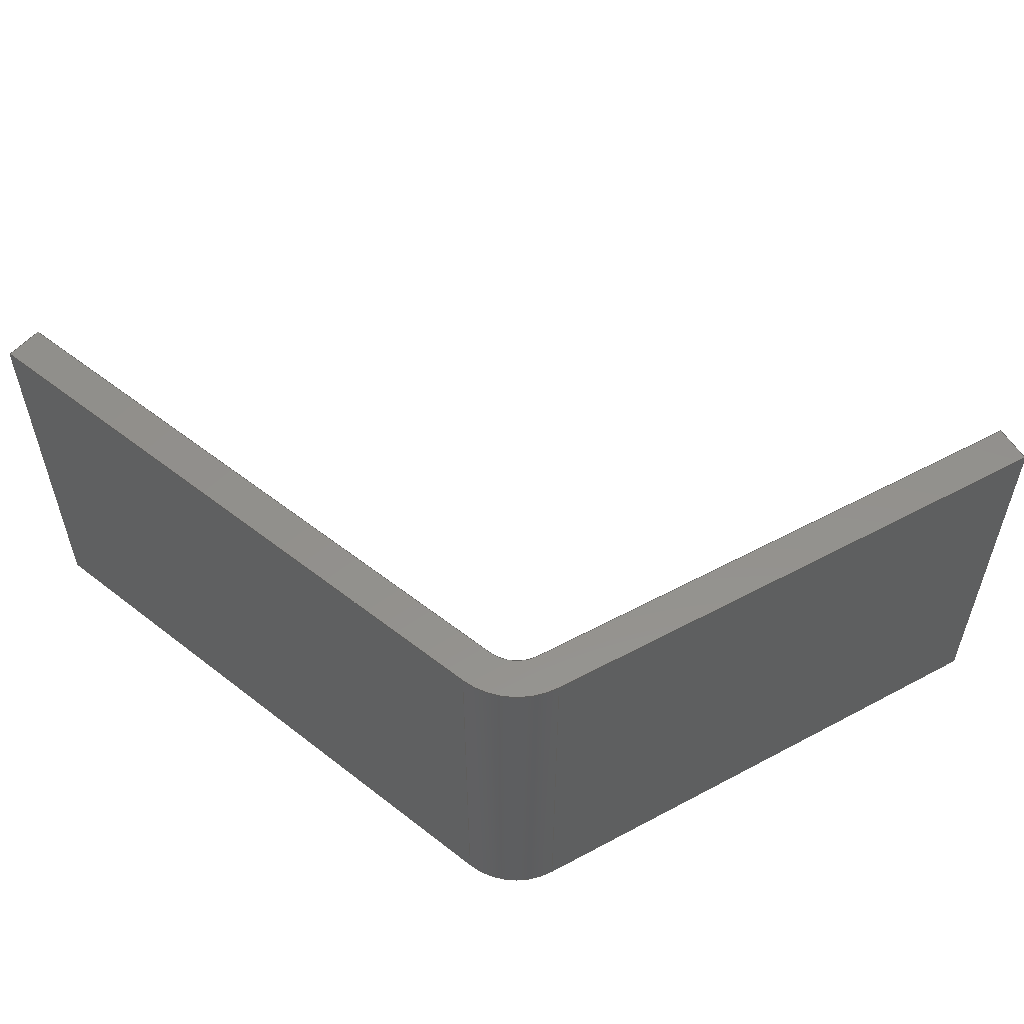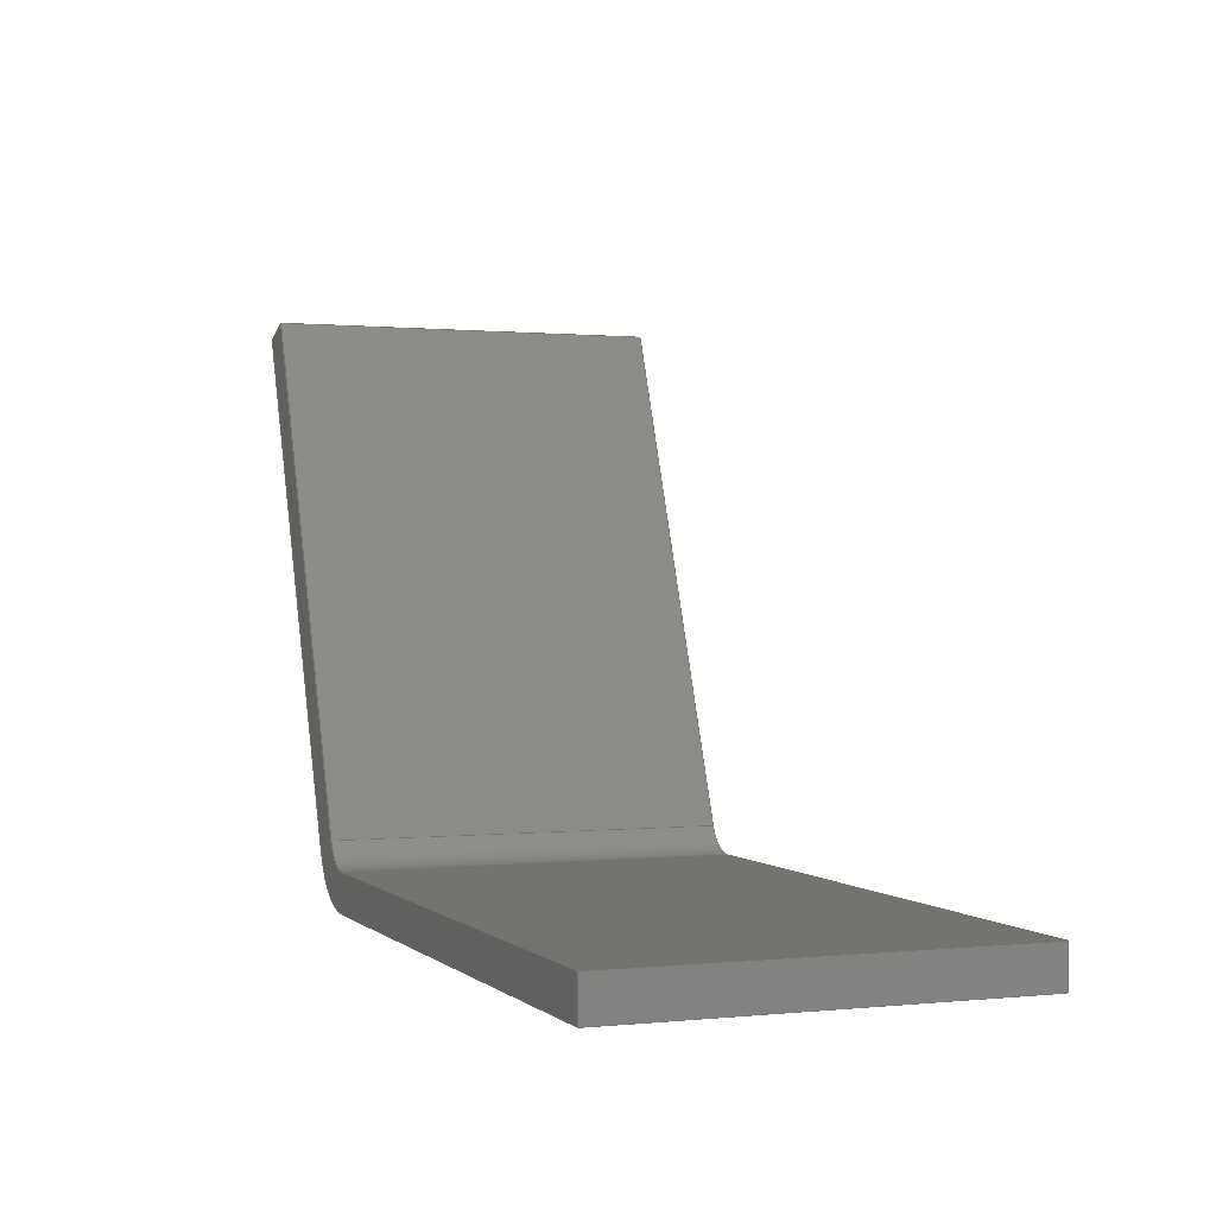
<metadata>
{"format":"step","ext":"step","renderer":"f3d","projection":"perspective","resolution":1024,"background":"white","views":[{"elev":54.5,"azim":-140.5,"up":"+Y"},{"elev":0.6,"azim":68.6,"up":"+Z"}]}
</metadata>
<code>
ISO-10303-21;
DATA;
#1=PRODUCT_DEFINITION_CONTEXT('',#13,'design');
#2=APPLICATION_PROTOCOL_DEFINITION('INTERNATIONAL STANDARD','automotive_design',1994,#13);
#3=PRODUCT_CATEGORY_RELATIONSHIP('NONE','NONE',#14,#15);
#4=SHAPE_DEFINITION_REPRESENTATION(#16,#17);
#5=PRODUCT_DEFINITION_CONTEXT('',#18,'design');
#6=APPLICATION_PROTOCOL_DEFINITION('INTERNATIONAL STANDARD','automotive_design',1994,#18);
#7=PRODUCT_CATEGORY_RELATIONSHIP('NONE','NONE',#19,#20);
#8=CONTEXT_DEPENDENT_SHAPE_REPRESENTATION(#21,#22);
#9=SHAPE_DEFINITION_REPRESENTATION(#23,#24);
#10=SHAPE_REPRESENTATION_RELATIONSHIP('NONE','NONE',#24,#25);
#11=MECHANICAL_DESIGN_GEOMETRIC_PRESENTATION_REPRESENTATION(' ',(#26,#27,#28,#29,#30,#31,#32,#33,#34,#35,#36),#12);
#12= (GEOMETRIC_REPRESENTATION_CONTEXT(3)GLOBAL_UNCERTAINTY_ASSIGNED_CONTEXT((#37))GLOBAL_UNIT_ASSIGNED_CONTEXT((#38,#39,#40))REPRESENTATION_CONTEXT('NONE','WORKSPACE'));
#13=APPLICATION_CONTEXT(' ');
#14=PRODUCT_CATEGORY('part','NONE');
#15=PRODUCT_RELATED_PRODUCT_CATEGORY('detail',' ',(#41));
#16=PRODUCT_DEFINITION_SHAPE('NONE','NONE',#42);
#17=SHAPE_REPRESENTATION('32328-BG_2020-1005dwg',(#43,#44),#45);
#18=APPLICATION_CONTEXT(' ');
#19=PRODUCT_CATEGORY('part','NONE');
#20=PRODUCT_RELATED_PRODUCT_CATEGORY('detail',' ',(#46));
#21=(REPRESENTATION_RELATIONSHIP('','',#24,#17)REPRESENTATION_RELATIONSHIP_WITH_TRANSFORMATION(#47)SHAPE_REPRESENTATION_RELATIONSHIP());
#22=PRODUCT_DEFINITION_SHAPE('NAUO-PROD-DEF','NAUO-PROD-DEF',#48);
#23=PRODUCT_DEFINITION_SHAPE('NONE','NONE',#49);
#24=SHAPE_REPRESENTATION('AutoCreatedBlock_48',(#43),#45);
#25=ADVANCED_BREP_SHAPE_REPRESENTATION('',(#50),#12);
#26=STYLED_ITEM('',(#51),#52);
#27=STYLED_ITEM('',(#53),#54);
#28=STYLED_ITEM('',(#55),#56);
#29=STYLED_ITEM('',(#57),#58);
#30=STYLED_ITEM('',(#59),#60);
#31=STYLED_ITEM('',(#61),#62);
#32=STYLED_ITEM('',(#63),#64);
#33=STYLED_ITEM('',(#65),#66);
#34=STYLED_ITEM('',(#67),#68);
#35=STYLED_ITEM('',(#69),#70);
#36=STYLED_ITEM('',(#71),#50);
#37=UNCERTAINTY_MEASURE_WITH_UNIT(LENGTH_MEASURE(1e-06),#38,'','');
#38= (CONVERSION_BASED_UNIT('MILLIMETRE',#72)LENGTH_UNIT()NAMED_UNIT(#73));
#39= (NAMED_UNIT(#74)PLANE_ANGLE_UNIT()SI_UNIT($,.RADIAN.));
#40= (NAMED_UNIT(#74)SOLID_ANGLE_UNIT()SI_UNIT($,.STERADIAN.));
#41=PRODUCT('32328-BG_2020-1005dwg','32328-BG_2020-1005dwg','PART--DESC',(#75));
#42=PRODUCT_DEFINITION('32328-BG_2020-1005dwg','32328-BG_2020-1005dwg',#76,#1);
#43=AXIS2_PLACEMENT_3D('',#77,#78,#79);
#44=AXIS2_PLACEMENT_3D('',#80,#81,#82);
#45= (GEOMETRIC_REPRESENTATION_CONTEXT(3)GLOBAL_UNCERTAINTY_ASSIGNED_CONTEXT((#83))GLOBAL_UNIT_ASSIGNED_CONTEXT((#84,#85,#86))REPRESENTATION_CONTEXT('NONE','WORKSPACE'));
#46=PRODUCT('AutoCreatedBlock_48','AutoCreatedBlock_48','PART-AutoCreatedBlock_48-DESC',(#87));
#47=ITEM_DEFINED_TRANSFORMATION('','',#43,#44);
#48=NEXT_ASSEMBLY_USAGE_OCCURRENCE('AutoCreatedBlock_47','AutoCreatedBlock_47','AutoCreatedBlock_47',#42,#49,$);
#49=PRODUCT_DEFINITION('AutoCreatedBlock_48','AutoCreatedBlock_48',#88,#5);
#50=MANIFOLD_SOLID_BREP('',#89);
#51=PRESENTATION_STYLE_ASSIGNMENT((#90));
#52=ADVANCED_FACE('',(#91),#92,.F.);
#53=PRESENTATION_STYLE_ASSIGNMENT((#93));
#54=ADVANCED_FACE('',(#94),#95,.F.);
#55=PRESENTATION_STYLE_ASSIGNMENT((#96));
#56=ADVANCED_FACE('',(#97),#98,.T.);
#57=PRESENTATION_STYLE_ASSIGNMENT((#99));
#58=ADVANCED_FACE('',(#100),#101,.F.);
#59=PRESENTATION_STYLE_ASSIGNMENT((#102));
#60=ADVANCED_FACE('',(#103),#104,.T.);
#61=PRESENTATION_STYLE_ASSIGNMENT((#105));
#62=ADVANCED_FACE('',(#106),#107,.T.);
#63=PRESENTATION_STYLE_ASSIGNMENT((#108));
#64=ADVANCED_FACE('',(#109),#110,.T.);
#65=PRESENTATION_STYLE_ASSIGNMENT((#111));
#66=ADVANCED_FACE('',(#112),#113,.T.);
#67=PRESENTATION_STYLE_ASSIGNMENT((#114));
#68=ADVANCED_FACE('',(#115),#116,.T.);
#69=PRESENTATION_STYLE_ASSIGNMENT((#117));
#70=ADVANCED_FACE('',(#118),#119,.T.);
#71=PRESENTATION_STYLE_ASSIGNMENT((#120));
#72=LENGTH_MEASURE_WITH_UNIT(LENGTH_MEASURE(1),#121);
#73=DIMENSIONAL_EXPONENTS(1,0,0,0,0,0,0);
#74=DIMENSIONAL_EXPONENTS(0,0,0,0,0,0,0);
#75=PRODUCT_CONTEXT('',#13,'mechanical');
#76=PRODUCT_DEFINITION_FORMATION_WITH_SPECIFIED_SOURCE(' ','NONE',#41,.NOT_KNOWN.);
#77=CARTESIAN_POINT('',(0,0,0));
#78=DIRECTION('',(0,0,1));
#79=DIRECTION('',(1,0,0));
#80=CARTESIAN_POINT('',(0,0,0));
#81=DIRECTION('',(0,0,1));
#82=DIRECTION('',(1,0,0));
#83=UNCERTAINTY_MEASURE_WITH_UNIT(LENGTH_MEASURE(1e-06),#84,'','');
#84= (CONVERSION_BASED_UNIT('MILLIMETRE',#122)LENGTH_UNIT()NAMED_UNIT(#123));
#85= (NAMED_UNIT(#124)PLANE_ANGLE_UNIT()SI_UNIT($,.RADIAN.));
#86= (NAMED_UNIT(#124)SOLID_ANGLE_UNIT()SI_UNIT($,.STERADIAN.));
#87=PRODUCT_CONTEXT('',#18,'mechanical');
#88=PRODUCT_DEFINITION_FORMATION_WITH_SPECIFIED_SOURCE(' ','NONE',#46,.NOT_KNOWN.);
#89=CLOSED_SHELL('',(#52,#54,#56,#58,#60,#62,#64,#66,#68,#70));
#90=SURFACE_STYLE_USAGE(.BOTH.,#125);
#91=FACE_OUTER_BOUND('',#126,.T.);
#92=PLANE('',#127);
#93=SURFACE_STYLE_USAGE(.BOTH.,#128);
#94=FACE_OUTER_BOUND('',#129,.T.);
#95=CYLINDRICAL_SURFACE('',#130,6);
#96=SURFACE_STYLE_USAGE(.BOTH.,#131);
#97=FACE_OUTER_BOUND('',#132,.T.);
#98=PLANE('',#133);
#99=SURFACE_STYLE_USAGE(.BOTH.,#134);
#100=FACE_OUTER_BOUND('',#135,.T.);
#101=PLANE('',#136);
#102=SURFACE_STYLE_USAGE(.BOTH.,#137);
#103=FACE_OUTER_BOUND('',#138,.T.);
#104=PLANE('',#139);
#105=SURFACE_STYLE_USAGE(.BOTH.,#140);
#106=FACE_OUTER_BOUND('',#141,.T.);
#107=PLANE('',#142);
#108=SURFACE_STYLE_USAGE(.BOTH.,#143);
#109=FACE_OUTER_BOUND('',#144,.T.);
#110=PLANE('',#145);
#111=SURFACE_STYLE_USAGE(.BOTH.,#146);
#112=FACE_OUTER_BOUND('',#147,.T.);
#113=CYLINDRICAL_SURFACE('',#148,12);
#114=SURFACE_STYLE_USAGE(.BOTH.,#149);
#115=FACE_OUTER_BOUND('',#150,.T.);
#116=PLANE('',#151);
#117=SURFACE_STYLE_USAGE(.BOTH.,#152);
#118=FACE_OUTER_BOUND('',#153,.T.);
#119=PLANE('',#154);
#120=SURFACE_STYLE_USAGE(.BOTH.,#155);
#121= (NAMED_UNIT(#73)LENGTH_UNIT()SI_UNIT(.MILLI.,.METRE.));
#122=LENGTH_MEASURE_WITH_UNIT(LENGTH_MEASURE(1),#156);
#123=DIMENSIONAL_EXPONENTS(1,0,0,0,0,0,0);
#124=DIMENSIONAL_EXPONENTS(0,0,0,0,0,0,0);
#125=SURFACE_SIDE_STYLE('',(#157));
#126=EDGE_LOOP('',(#158,#159,#160,#161));
#127=AXIS2_PLACEMENT_3D('',#162,#163,#164);
#128=SURFACE_SIDE_STYLE('',(#165));
#129=EDGE_LOOP('',(#166,#167,#168,#169));
#130=AXIS2_PLACEMENT_3D('',#170,#171,#172);
#131=SURFACE_SIDE_STYLE('',(#173));
#132=EDGE_LOOP('',(#174,#175,#176,#177));
#133=AXIS2_PLACEMENT_3D('',#178,#179,#180);
#134=SURFACE_SIDE_STYLE('',(#181));
#135=EDGE_LOOP('',(#182,#183,#184,#185));
#136=AXIS2_PLACEMENT_3D('',#186,#187,#188);
#137=SURFACE_SIDE_STYLE('',(#189));
#138=EDGE_LOOP('',(#190,#191,#192,#193));
#139=AXIS2_PLACEMENT_3D('',#194,#195,#196);
#140=SURFACE_SIDE_STYLE('',(#197));
#141=EDGE_LOOP('',(#198,#199,#200,#201,#202,#203,#204,#205));
#142=AXIS2_PLACEMENT_3D('',#206,#207,#208);
#143=SURFACE_SIDE_STYLE('',(#209));
#144=EDGE_LOOP('',(#210,#211,#212,#213));
#145=AXIS2_PLACEMENT_3D('',#214,#215,#216);
#146=SURFACE_SIDE_STYLE('',(#217));
#147=EDGE_LOOP('',(#218,#219,#220,#221));
#148=AXIS2_PLACEMENT_3D('',#222,#223,#224);
#149=SURFACE_SIDE_STYLE('',(#225));
#150=EDGE_LOOP('',(#226,#227,#228,#229,#230,#231,#232,#233));
#151=AXIS2_PLACEMENT_3D('',#234,#235,#236);
#152=SURFACE_SIDE_STYLE('',(#237));
#153=EDGE_LOOP('',(#238,#239,#240,#241));
#154=AXIS2_PLACEMENT_3D('',#242,#243,#244);
#155=SURFACE_SIDE_STYLE('',(#245));
#156= (NAMED_UNIT(#123)LENGTH_UNIT()SI_UNIT(.MILLI.,.METRE.));
#157=SURFACE_STYLE_FILL_AREA(#246);
#158=ORIENTED_EDGE('',*,*,#247,.F.);
#159=ORIENTED_EDGE('',*,*,#248,.F.);
#160=ORIENTED_EDGE('',*,*,#249,.F.);
#161=ORIENTED_EDGE('',*,*,#250,.T.);
#162=CARTESIAN_POINT('',(9.123,-1.11e-15,8.647e-16));
#163=DIRECTION('',(2.035e-17,-2.77e-19,1));
#164=DIRECTION('',(1,0,-2.035e-17));
#165=SURFACE_STYLE_FILL_AREA(#251);
#166=ORIENTED_EDGE('',*,*,#252,.F.);
#167=ORIENTED_EDGE('',*,*,#253,.F.);
#168=ORIENTED_EDGE('',*,*,#254,.T.);
#169=ORIENTED_EDGE('',*,*,#255,.F.);
#170=CARTESIAN_POINT('',(8.247,0,12));
#171=DIRECTION('',(0,1,0));
#172=DIRECTION('',(0,0,-1));
#173=SURFACE_STYLE_FILL_AREA(#256);
#174=ORIENTED_EDGE('',*,*,#257,.T.);
#175=ORIENTED_EDGE('',*,*,#258,.F.);
#176=ORIENTED_EDGE('',*,*,#259,.F.);
#177=ORIENTED_EDGE('',*,*,#260,.T.);
#178=CARTESIAN_POINT('',(-32.63,-30,85));
#179=DIRECTION('',(-0.3584,0,0.9336));
#180=DIRECTION('',(0,1,0));
#181=SURFACE_STYLE_FILL_AREA(#261);
#182=ORIENTED_EDGE('',*,*,#262,.T.);
#183=ORIENTED_EDGE('',*,*,#263,.T.);
#184=ORIENTED_EDGE('',*,*,#259,.T.);
#185=ORIENTED_EDGE('',*,*,#264,.F.);
#186=CARTESIAN_POINT('',(0.6555,-1.11e-15,-1.708));
#187=DIRECTION('',(0.9336,-2.77e-19,0.3584));
#188=DIRECTION('',(0,-1,-7.73e-19));
#189=SURFACE_STYLE_FILL_AREA(#265);
#190=ORIENTED_EDGE('',*,*,#254,.F.);
#191=ORIENTED_EDGE('',*,*,#266,.F.);
#192=ORIENTED_EDGE('',*,*,#267,.T.);
#193=ORIENTED_EDGE('',*,*,#268,.F.);
#194=CARTESIAN_POINT('',(9.123,1.11e-15,6));
#195=DIRECTION('',(2.035e-17,2.77e-19,1));
#196=DIRECTION('',(1,0,-2.035e-17));
#197=SURFACE_STYLE_FILL_AREA(#269);
#198=ORIENTED_EDGE('',*,*,#270,.T.);
#199=ORIENTED_EDGE('',*,*,#264,.T.);
#200=ORIENTED_EDGE('',*,*,#258,.T.);
#201=ORIENTED_EDGE('',*,*,#271,.T.);
#202=ORIENTED_EDGE('',*,*,#255,.T.);
#203=ORIENTED_EDGE('',*,*,#268,.T.);
#204=ORIENTED_EDGE('',*,*,#272,.T.);
#205=ORIENTED_EDGE('',*,*,#248,.T.);
#206=CARTESIAN_POINT('',(8.247,30,0));
#207=DIRECTION('',(-0,1,0));
#208=DIRECTION('',(1,0,0));
#209=SURFACE_STYLE_FILL_AREA(#273);
#210=ORIENTED_EDGE('',*,*,#252,.T.);
#211=ORIENTED_EDGE('',*,*,#271,.F.);
#212=ORIENTED_EDGE('',*,*,#257,.F.);
#213=ORIENTED_EDGE('',*,*,#274,.F.);
#214=CARTESIAN_POINT('',(6.257,1.11e-15,0.4425));
#215=DIRECTION('',(0.9336,2.77e-19,0.3584));
#216=DIRECTION('',(0,-1,7.73e-19));
#217=SURFACE_STYLE_FILL_AREA(#275);
#218=ORIENTED_EDGE('',*,*,#262,.F.);
#219=ORIENTED_EDGE('',*,*,#270,.F.);
#220=ORIENTED_EDGE('',*,*,#247,.T.);
#221=ORIENTED_EDGE('',*,*,#276,.T.);
#222=CARTESIAN_POINT('',(8.247,0,12));
#223=DIRECTION('',(0,1,0));
#224=DIRECTION('',(0,0,-1));
#225=SURFACE_STYLE_FILL_AREA(#277);
#226=ORIENTED_EDGE('',*,*,#263,.F.);
#227=ORIENTED_EDGE('',*,*,#276,.F.);
#228=ORIENTED_EDGE('',*,*,#250,.F.);
#229=ORIENTED_EDGE('',*,*,#278,.F.);
#230=ORIENTED_EDGE('',*,*,#266,.T.);
#231=ORIENTED_EDGE('',*,*,#253,.T.);
#232=ORIENTED_EDGE('',*,*,#274,.T.);
#233=ORIENTED_EDGE('',*,*,#260,.F.);
#234=CARTESIAN_POINT('',(-2.956,-30,7.7));
#235=DIRECTION('',(0,-1,0));
#236=DIRECTION('',(0,0,-1));
#237=SURFACE_STYLE_FILL_AREA(#279);
#238=ORIENTED_EDGE('',*,*,#249,.T.);
#239=ORIENTED_EDGE('',*,*,#272,.F.);
#240=ORIENTED_EDGE('',*,*,#267,.F.);
#241=ORIENTED_EDGE('',*,*,#278,.T.);
#242=CARTESIAN_POINT('',(103,-30,6));
#243=DIRECTION('',(1,5.637e-36,0));
#244=DIRECTION('',(-5.637e-36,1,0));
#245=SURFACE_STYLE_FILL_AREA(#280);
#246=FILL_AREA_STYLE('',(#281));
#247=EDGE_CURVE('',#282,#283,#284,.T.);
#248=EDGE_CURVE('',#285,#282,#286,.T.);
#249=EDGE_CURVE('',#287,#285,#288,.T.);
#250=EDGE_CURVE('',#287,#283,#289,.T.);
#251=FILL_AREA_STYLE('',(#290));
#252=EDGE_CURVE('',#291,#292,#293,.T.);
#253=EDGE_CURVE('',#294,#291,#295,.T.);
#254=EDGE_CURVE('',#294,#296,#297,.T.);
#255=EDGE_CURVE('',#292,#296,#298,.T.);
#256=FILL_AREA_STYLE('',(#299));
#257=EDGE_CURVE('',#300,#301,#302,.T.);
#258=EDGE_CURVE('',#303,#301,#304,.T.);
#259=EDGE_CURVE('',#305,#303,#306,.T.);
#260=EDGE_CURVE('',#305,#300,#307,.T.);
#261=FILL_AREA_STYLE('',(#308));
#262=EDGE_CURVE('',#309,#310,#311,.T.);
#263=EDGE_CURVE('',#310,#305,#312,.T.);
#264=EDGE_CURVE('',#309,#303,#313,.T.);
#265=FILL_AREA_STYLE('',(#314));
#266=EDGE_CURVE('',#315,#294,#316,.T.);
#267=EDGE_CURVE('',#315,#317,#318,.T.);
#268=EDGE_CURVE('',#296,#317,#319,.T.);
#269=FILL_AREA_STYLE('',(#320));
#270=EDGE_CURVE('',#282,#309,#321,.T.);
#271=EDGE_CURVE('',#301,#292,#322,.T.);
#272=EDGE_CURVE('',#317,#285,#323,.T.);
#273=FILL_AREA_STYLE('',(#324));
#274=EDGE_CURVE('',#291,#300,#325,.T.);
#275=FILL_AREA_STYLE('',(#326));
#276=EDGE_CURVE('',#283,#310,#327,.T.);
#277=FILL_AREA_STYLE('',(#328));
#278=EDGE_CURVE('',#315,#287,#329,.T.);
#279=FILL_AREA_STYLE('',(#330));
#280=FILL_AREA_STYLE('',(#331));
#281=FILL_AREA_STYLE_COLOUR('',#332);
#282=VERTEX_POINT('',#333);
#283=VERTEX_POINT('',#334);
#284=LINE('',#335,#336);
#285=VERTEX_POINT('',#337);
#286=LINE('',#338,#339);
#287=VERTEX_POINT('',#340);
#288=LINE('',#341,#342);
#289=LINE('',#343,#344);
#290=FILL_AREA_STYLE_COLOUR('',#345);
#291=VERTEX_POINT('',#346);
#292=VERTEX_POINT('',#347);
#293=LINE('',#348,#349);
#294=VERTEX_POINT('',#350);
#295=CIRCLE('',#351,6);
#296=VERTEX_POINT('',#352);
#297=LINE('',#353,#354);
#298=CIRCLE('',#355,6);
#299=FILL_AREA_STYLE_COLOUR('',#356);
#300=VERTEX_POINT('',#357);
#301=VERTEX_POINT('',#358);
#302=LINE('',#359,#360);
#303=VERTEX_POINT('',#361);
#304=LINE('',#362,#363);
#305=VERTEX_POINT('',#364);
#306=LINE('',#365,#366);
#307=LINE('',#367,#368);
#308=FILL_AREA_STYLE_COLOUR('',#369);
#309=VERTEX_POINT('',#370);
#310=VERTEX_POINT('',#371);
#311=LINE('',#372,#373);
#312=LINE('',#374,#375);
#313=LINE('',#376,#377);
#314=FILL_AREA_STYLE_COLOUR('',#378);
#315=VERTEX_POINT('',#379);
#316=LINE('',#380,#381);
#317=VERTEX_POINT('',#382);
#318=LINE('',#383,#384);
#319=LINE('',#385,#386);
#320=FILL_AREA_STYLE_COLOUR('',#387);
#321=CIRCLE('',#388,12);
#322=LINE('',#389,#390);
#323=LINE('',#391,#392);
#324=FILL_AREA_STYLE_COLOUR('',#393);
#325=LINE('',#394,#395);
#326=FILL_AREA_STYLE_COLOUR('',#396);
#327=CIRCLE('',#397,12);
#328=FILL_AREA_STYLE_COLOUR('',#398);
#329=LINE('',#399,#400);
#330=FILL_AREA_STYLE_COLOUR('',#401);
#331=FILL_AREA_STYLE_COLOUR('',#402);
#332=COLOUR_RGB('',0.6627,0.6863,0.698);
#333=CARTESIAN_POINT('',(8.247,30,2.102e-16));
#334=CARTESIAN_POINT('',(8.247,-30,2.061e-16));
#335=CARTESIAN_POINT('',(8.247,-5.545e-16,8.327e-16));
#336=VECTOR('',#403,1000);
#337=CARTESIAN_POINT('',(103,30,-2.22e-15));
#338=CARTESIAN_POINT('',(102,30,0));
#339=VECTOR('',#404,1000);
#340=CARTESIAN_POINT('',(103,-30,-1.237e-15));
#341=CARTESIAN_POINT('',(103,-30,-1.11e-15));
#342=VECTOR('',#405,1000);
#343=CARTESIAN_POINT('',(9.123,-30,8.564e-16));
#344=VECTOR('',#406,1000);
#345=COLOUR_RGB('',0.6627,0.6863,0.698);
#346=CARTESIAN_POINT('',(2.646,-30,9.85));
#347=CARTESIAN_POINT('',(2.646,30,9.85));
#348=CARTESIAN_POINT('',(2.646,5.553e-16,9.85));
#349=VECTOR('',#407,1000);
#350=CARTESIAN_POINT('',(8.247,-30,6));
#351=AXIS2_PLACEMENT_3D('',#408,#409,#410);
#352=CARTESIAN_POINT('',(8.247,30,6));
#353=CARTESIAN_POINT('',(8.247,5.553e-16,6));
#354=VECTOR('',#411,1000);
#355=AXIS2_PLACEMENT_3D('',#412,#413,#414);
#356=COLOUR_RGB('',0.6627,0.6863,0.698);
#357=CARTESIAN_POINT('',(-27.03,-30,87.15));
#358=CARTESIAN_POINT('',(-27.03,30,87.15));
#359=CARTESIAN_POINT('',(-27.03,-30,87.15));
#360=VECTOR('',#415,1000);
#361=CARTESIAN_POINT('',(-32.63,30,85));
#362=CARTESIAN_POINT('',(-25.44,30,87.76));
#363=VECTOR('',#416,1000);
#364=CARTESIAN_POINT('',(-32.63,-30,85));
#365=CARTESIAN_POINT('',(-32.63,-30,85));
#366=VECTOR('',#417,1000);
#367=CARTESIAN_POINT('',(-32.63,-30,85));
#368=VECTOR('',#418,1000);
#369=COLOUR_RGB('',0.6627,0.6863,0.698);
#370=CARTESIAN_POINT('',(-2.956,30,7.7));
#371=CARTESIAN_POINT('',(-2.956,-30,7.7));
#372=CARTESIAN_POINT('',(-2.956,-5.545e-16,7.7));
#373=VECTOR('',#419,1000);
#374=CARTESIAN_POINT('',(33.94,-30,-88.42));
#375=VECTOR('',#420,1000);
#376=CARTESIAN_POINT('',(1.059,30,-2.759));
#377=VECTOR('',#421,1000);
#378=COLOUR_RGB('',0.6627,0.6863,0.698);
#379=CARTESIAN_POINT('',(103,-30,6));
#380=CARTESIAN_POINT('',(-2.956,-30,6));
#381=VECTOR('',#422,1000);
#382=CARTESIAN_POINT('',(103,30,6));
#383=CARTESIAN_POINT('',(103,-30,6));
#384=VECTOR('',#423,1000);
#385=CARTESIAN_POINT('',(102,30,6));
#386=VECTOR('',#424,1000);
#387=COLOUR_RGB('',0.6627,0.6863,0.698);
#388=AXIS2_PLACEMENT_3D('',#425,#426,#427);
#389=CARTESIAN_POINT('',(6.661,30,-0.6091));
#390=VECTOR('',#428,1000);
#391=CARTESIAN_POINT('',(103,30,6));
#392=VECTOR('',#429,1000);
#393=COLOUR_RGB('',0.6627,0.6863,0.698);
#394=CARTESIAN_POINT('',(2.646,-30,9.85));
#395=VECTOR('',#430,1000);
#396=COLOUR_RGB('',0.6627,0.6863,0.698);
#397=AXIS2_PLACEMENT_3D('',#431,#432,#433);
#398=COLOUR_RGB('',0.6627,0.6863,0.698);
#399=CARTESIAN_POINT('',(103,-30,6));
#400=VECTOR('',#434,1000);
#401=COLOUR_RGB('',0.6627,0.6863,0.698);
#402=COLOUR_RGB('',0.6663,0.6873,0.7);
#403=DIRECTION('',(0,-1,-2.77e-19));
#404=DIRECTION('',(-1,0,0));
#405=DIRECTION('',(-5.637e-36,1,-2.77e-19));
#406=DIRECTION('',(-1,0,2.035e-17));
#407=DIRECTION('',(-2.586e-19,1,-9.927e-20));
#408=CARTESIAN_POINT('',(8.247,-30,12));
#409=DIRECTION('',(0,1,0));
#410=DIRECTION('',(0,0,-1));
#411=DIRECTION('',(0,1,-2.77e-19));
#412=CARTESIAN_POINT('',(8.247,30,12));
#413=DIRECTION('',(0,-1,0));
#414=DIRECTION('',(0,0,1));
#415=DIRECTION('',(0,1,0));
#416=DIRECTION('',(0.9336,0,0.3584));
#417=DIRECTION('',(0,1,0));
#418=DIRECTION('',(0.9336,0,0.3584));
#419=DIRECTION('',(-2.586e-19,-1,-9.927e-20));
#420=DIRECTION('',(-0.3584,0,0.9336));
#421=DIRECTION('',(-0.3584,0,0.9336));
#422=DIRECTION('',(-1,0,2.035e-17));
#423=DIRECTION('',(-5.637e-36,1,-2.77e-19));
#424=DIRECTION('',(1,0,0));
#425=CARTESIAN_POINT('',(8.247,30,12));
#426=DIRECTION('',(0,1,0));
#427=DIRECTION('',(0,0,1));
#428=DIRECTION('',(0.3584,0,-0.9336));
#429=DIRECTION('',(0,0,-1));
#430=DIRECTION('',(-0.3584,0,0.9336));
#431=CARTESIAN_POINT('',(8.247,-30,12));
#432=DIRECTION('',(0,1,0));
#433=DIRECTION('',(0,0,-1));
#434=DIRECTION('',(0,0,-1));
ENDSEC;
END-ISO-10303-21;

</code>
